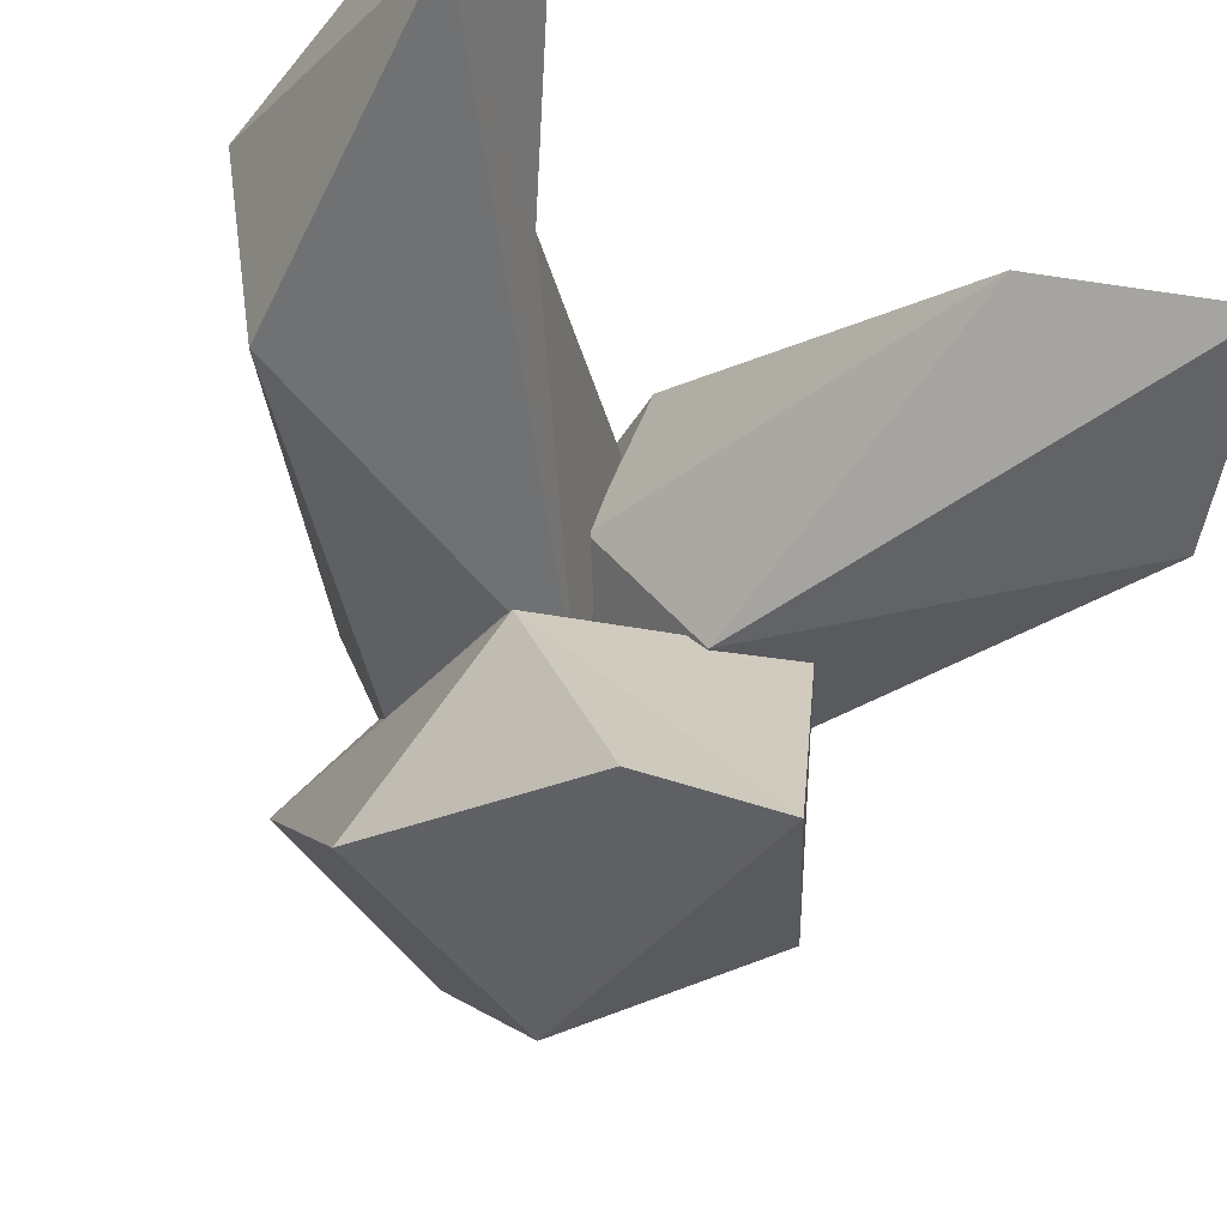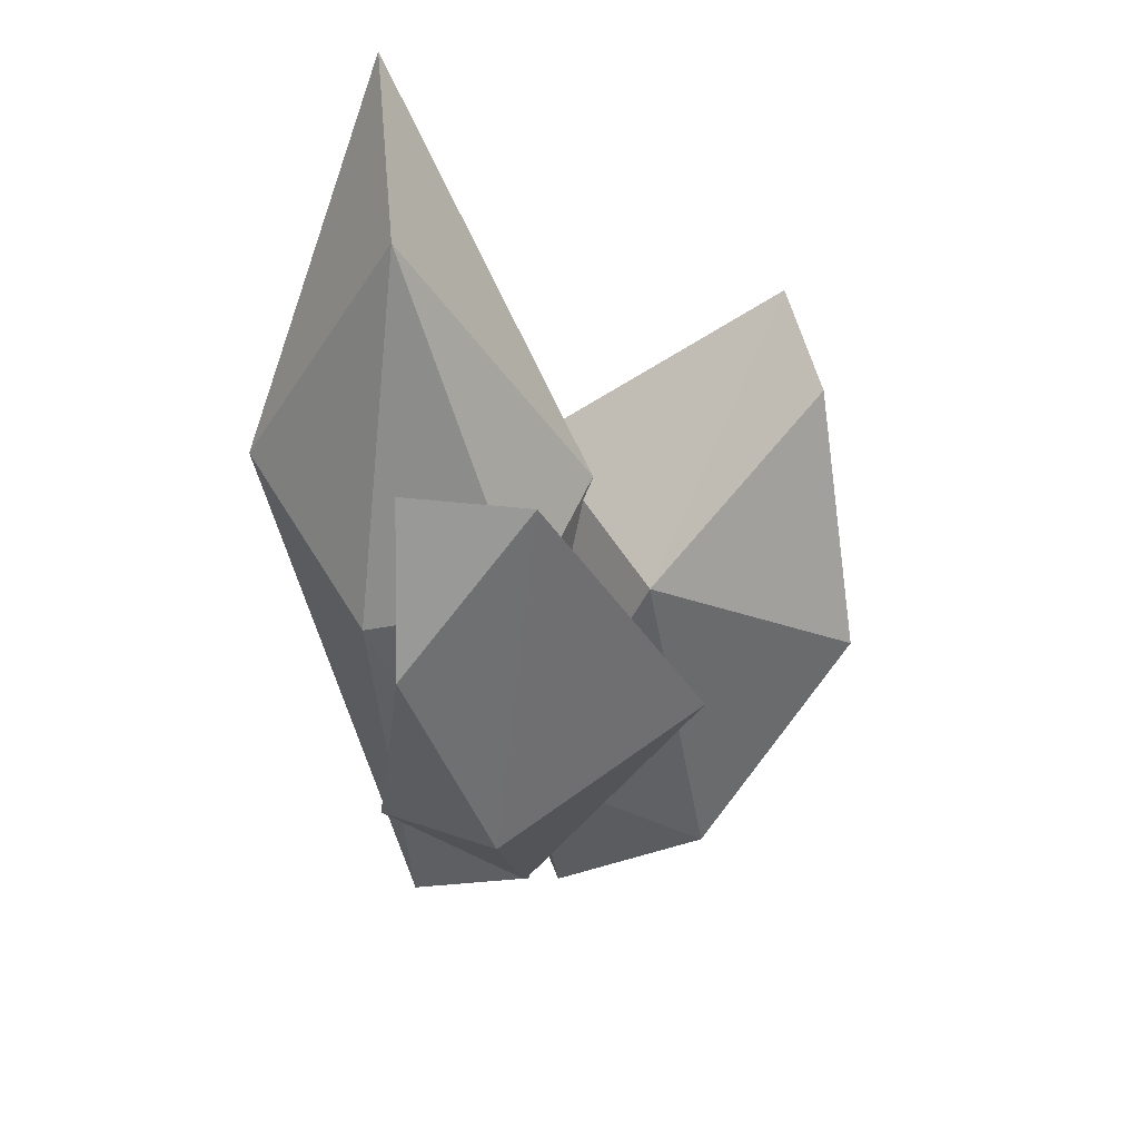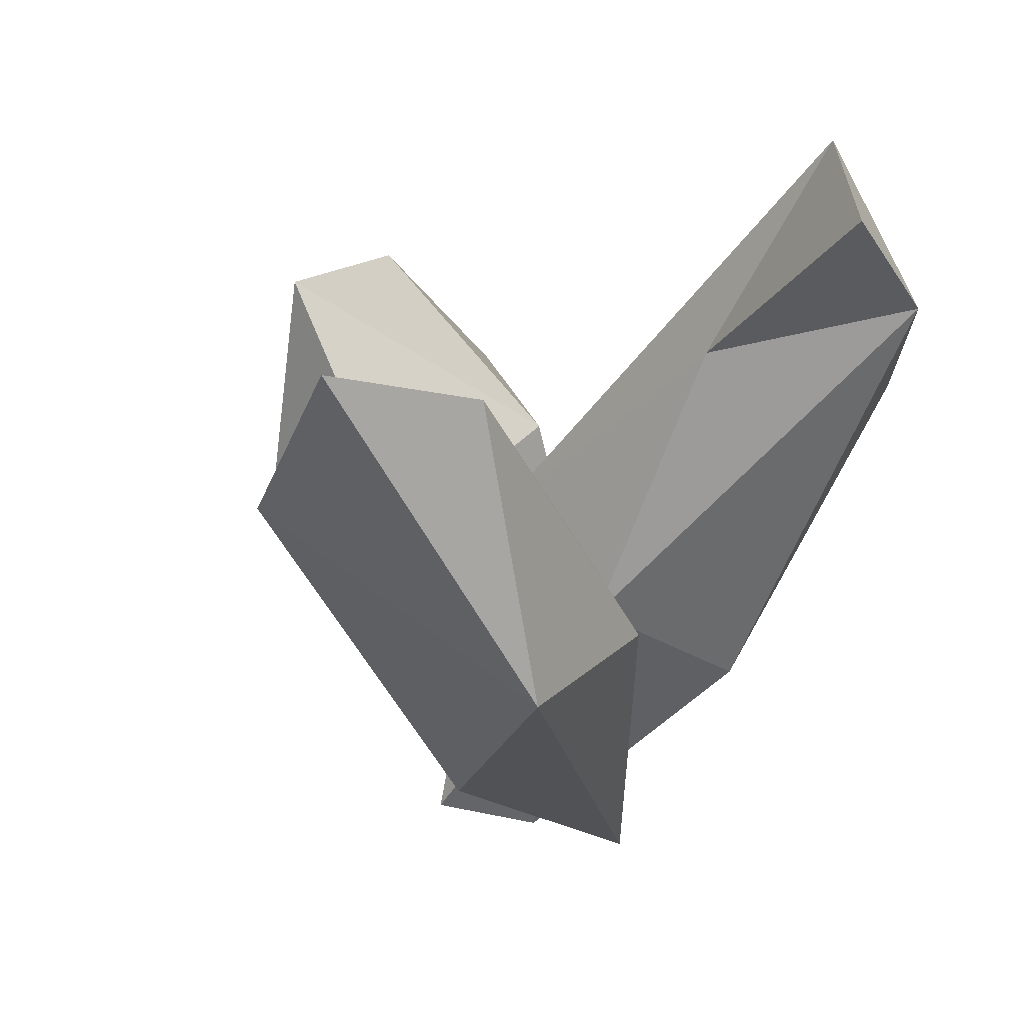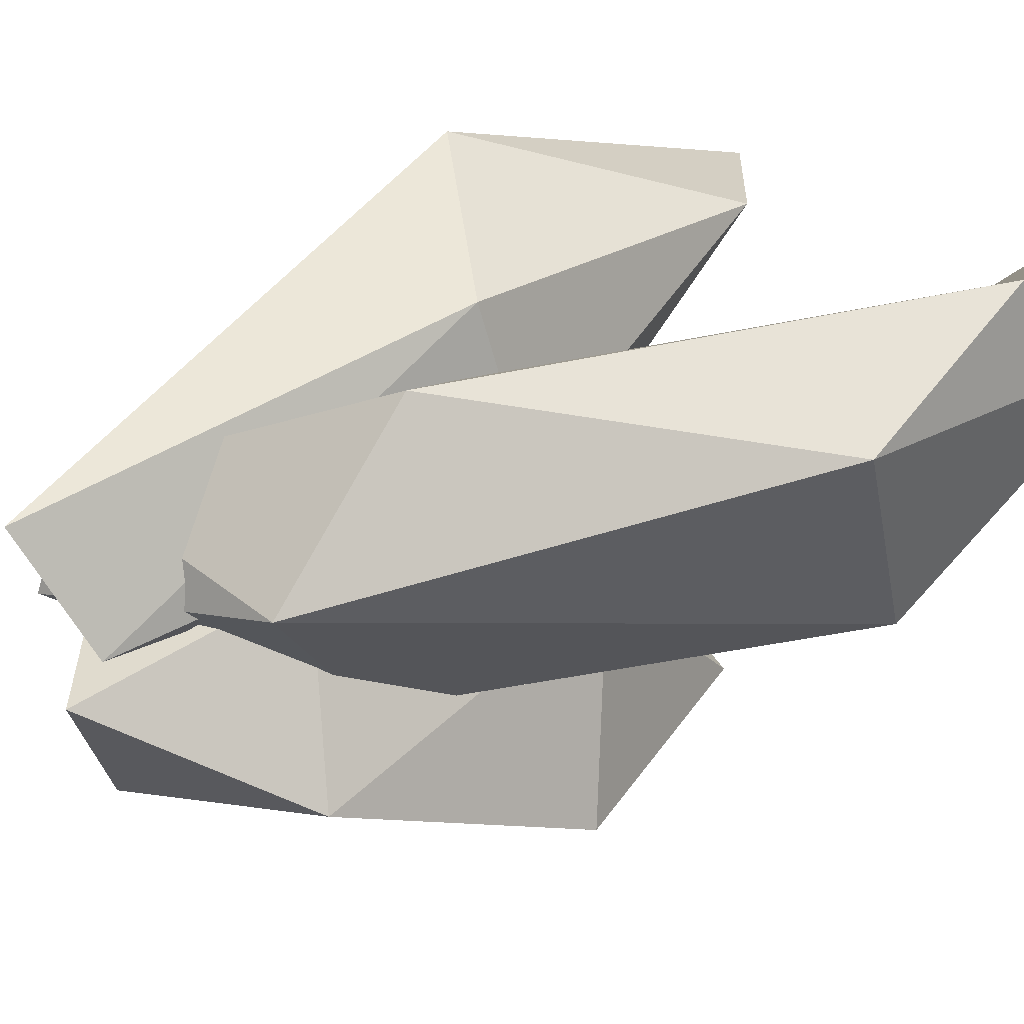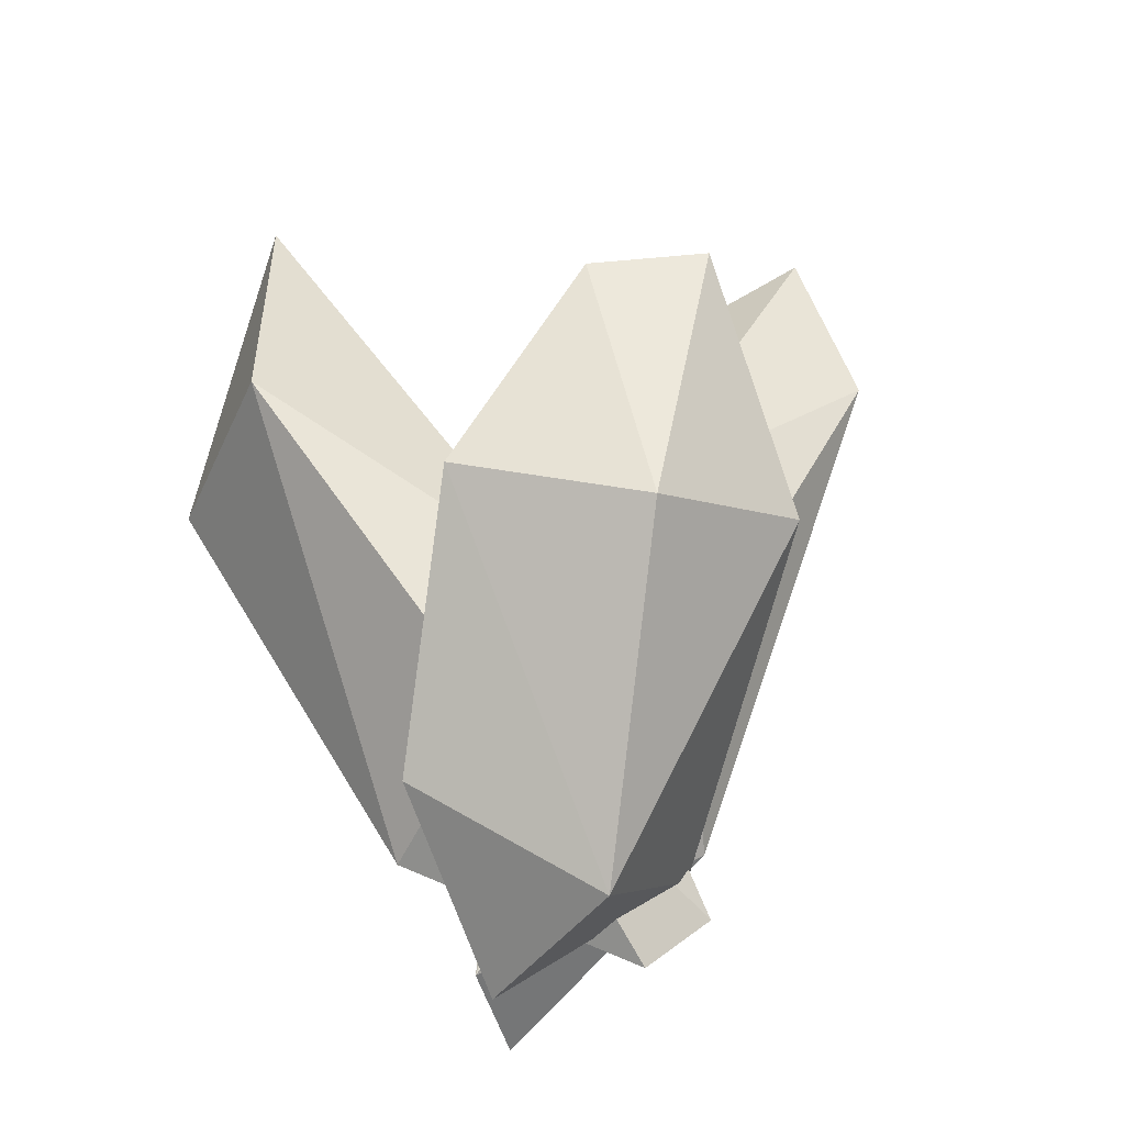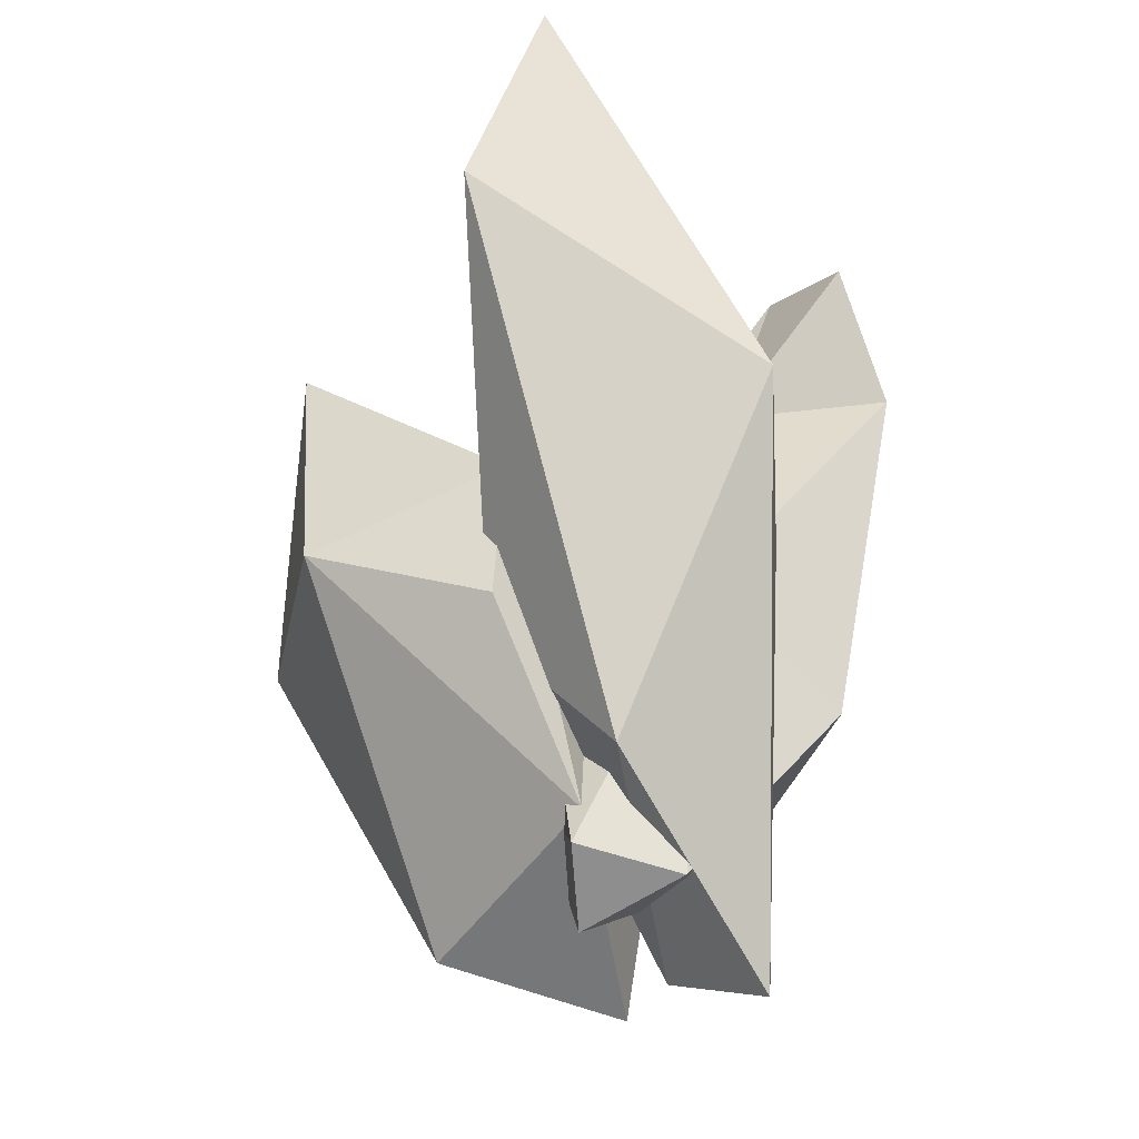
<metadata>
{"format":"obj","ext":"obj","renderer":"f3d","projection":"perspective","resolution":1024,"background":"white","views":[{"elev":-31.5,"azim":159.9,"up":"+Z"},{"elev":49.0,"azim":61.1,"up":"+Y"},{"elev":47.5,"azim":-48.7,"up":"+Y"},{"elev":42.1,"azim":58.2,"up":"+Z"},{"elev":-27.1,"azim":159.4,"up":"+Y"},{"elev":-25.3,"azim":-78.3,"up":"+Y"}]}
</metadata>
<code>
o Icosphere
v -0.05817 -0.305 -0.6842
v 0.1943 0.9521 -0.4297
v -0.5123 0.7337 -0.9689
v 0.008276 0.5956 -1.205
v 0.4914 0.7396 -0.9243
v -0.2128 1.458 -1.089
v 0.08718 -0.4541 -0.1907
v 0.09675 0.1801 -0.09236
v 0.4475 0.01413 -0.488
v -0.4902 -0.04983 -0.1959
v -0.4607 0.9798 -0.4174
v -0.6128 0.5265 -0.4117
v 0.1247 1.394 -1.009
f 7 10 1
f 1 10 3
f 9 5 2
f 8 2 11
f 1 3 4
f 1 4 5
f 2 5 13
f 11 2 6
f 3 11 6
f 4 3 6
f 5 4 13
f 13 4 6
f 6 2 13
f 12 11 3
f 3 10 12
f 12 10 11
f 10 8 11
f 8 9 2
f 9 1 5
f 7 8 10
f 9 7 1
f 7 9 8
o Icosphere.001
v -0.003159 0.8434 -0.1368
v -0.7336 1.055 0.3663
v -0.2096 1.011 -0.4732
v -0.5126 1.856 -0.02817
v -0.9259 2.134 -0.2095
v 0.09893 -0.3561 -0.07972
v -0.1103 -0.4635 0.2234
v -0.1732 0.804 0.2929
v -0.5962 0.08301 -0.08521
v -0.395 0.4919 -0.4729
v -1.028 1.574 -0.4048
f 15 17 18
f 24 15 18
f 16 24 18
f 17 16 18
f 14 16 17
f 16 23 24
f 21 17 15
f 23 22 24
f 22 15 24
f 21 14 17
f 19 16 14
f 19 23 16
f 19 22 23
f 19 20 22
f 20 15 22
f 21 19 14
f 21 20 19
f 20 21 15
o Icosphere.002
v -0.3412 -0.3318 -0.2356
v -0.554 -0.1608 -0.2116
v 0.8585 1.323 -0.1932
v -0.3771 -0.2067 0.05332
v 0.2979 -0.02021 0.03686
v 0.1594 0.417 0.4219
v -0.02329 0.7207 -0.4221
v -0.1438 0.7332 0.1049
v 0.2033 0.2708 -0.4836
v 0.8946 1.164 0.4176
v 0.3405 1.502 0.09709
v 0.7128 1.71 0.5706
v 0.7253 2.126 0.2024
v 0.5166 2.1 0.4539
f 25 28 26
f 26 28 32
f 37 35 38
f 35 36 38
f 38 36 37
f 36 34 37
f 34 27 37
f 31 37 27
f 31 35 37
f 32 36 35
f 30 34 36
f 29 27 34
f 33 31 27
f 31 32 35
f 31 26 32
f 32 30 36
f 32 28 30
f 30 29 34
f 29 33 27
f 25 26 33
f 26 31 33
f 29 25 33
f 28 29 30
f 28 25 29

</code>
